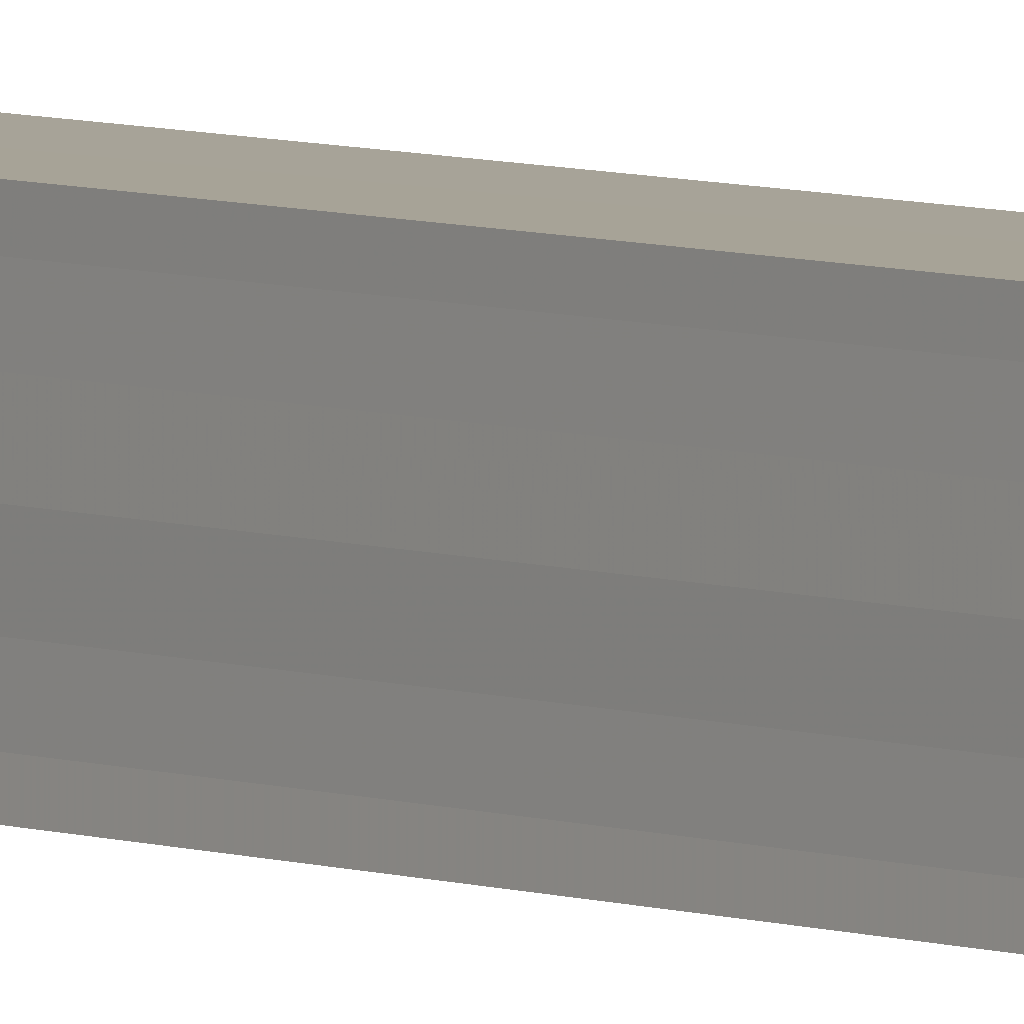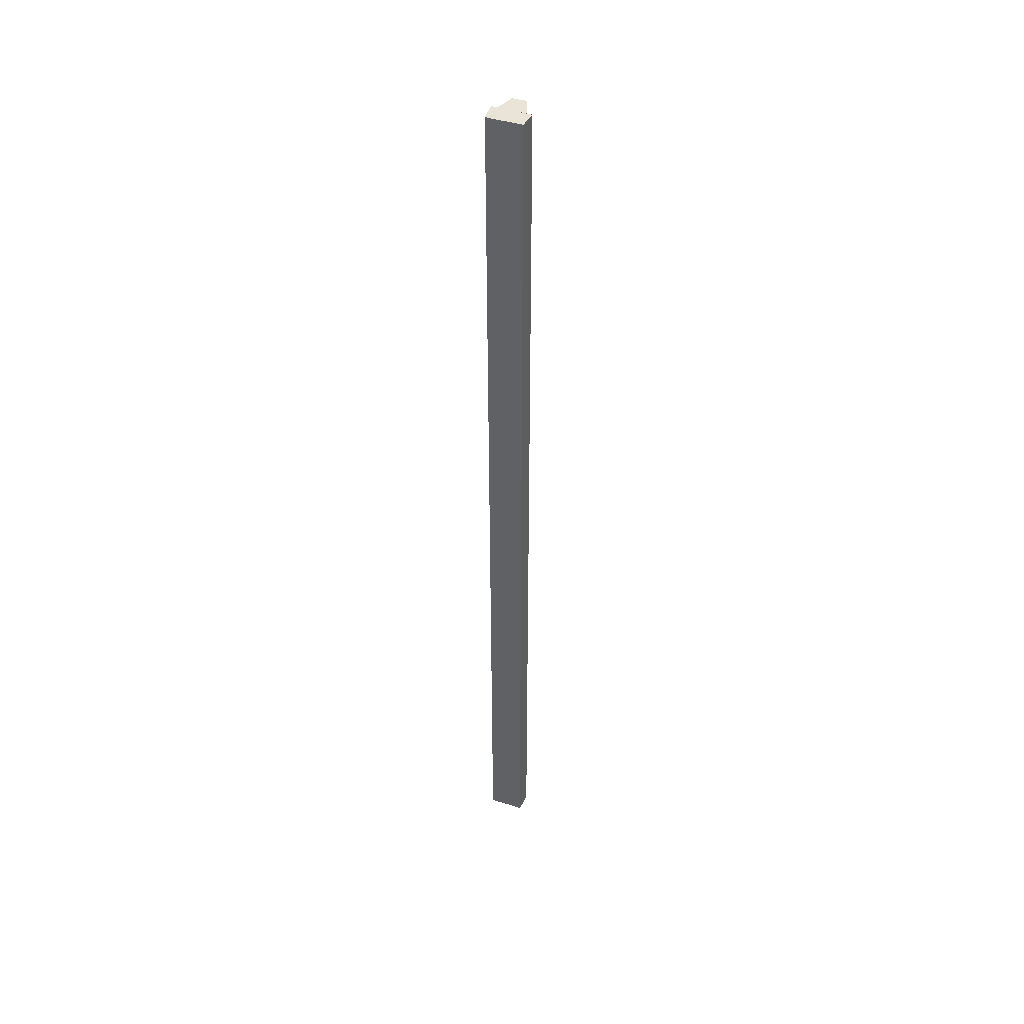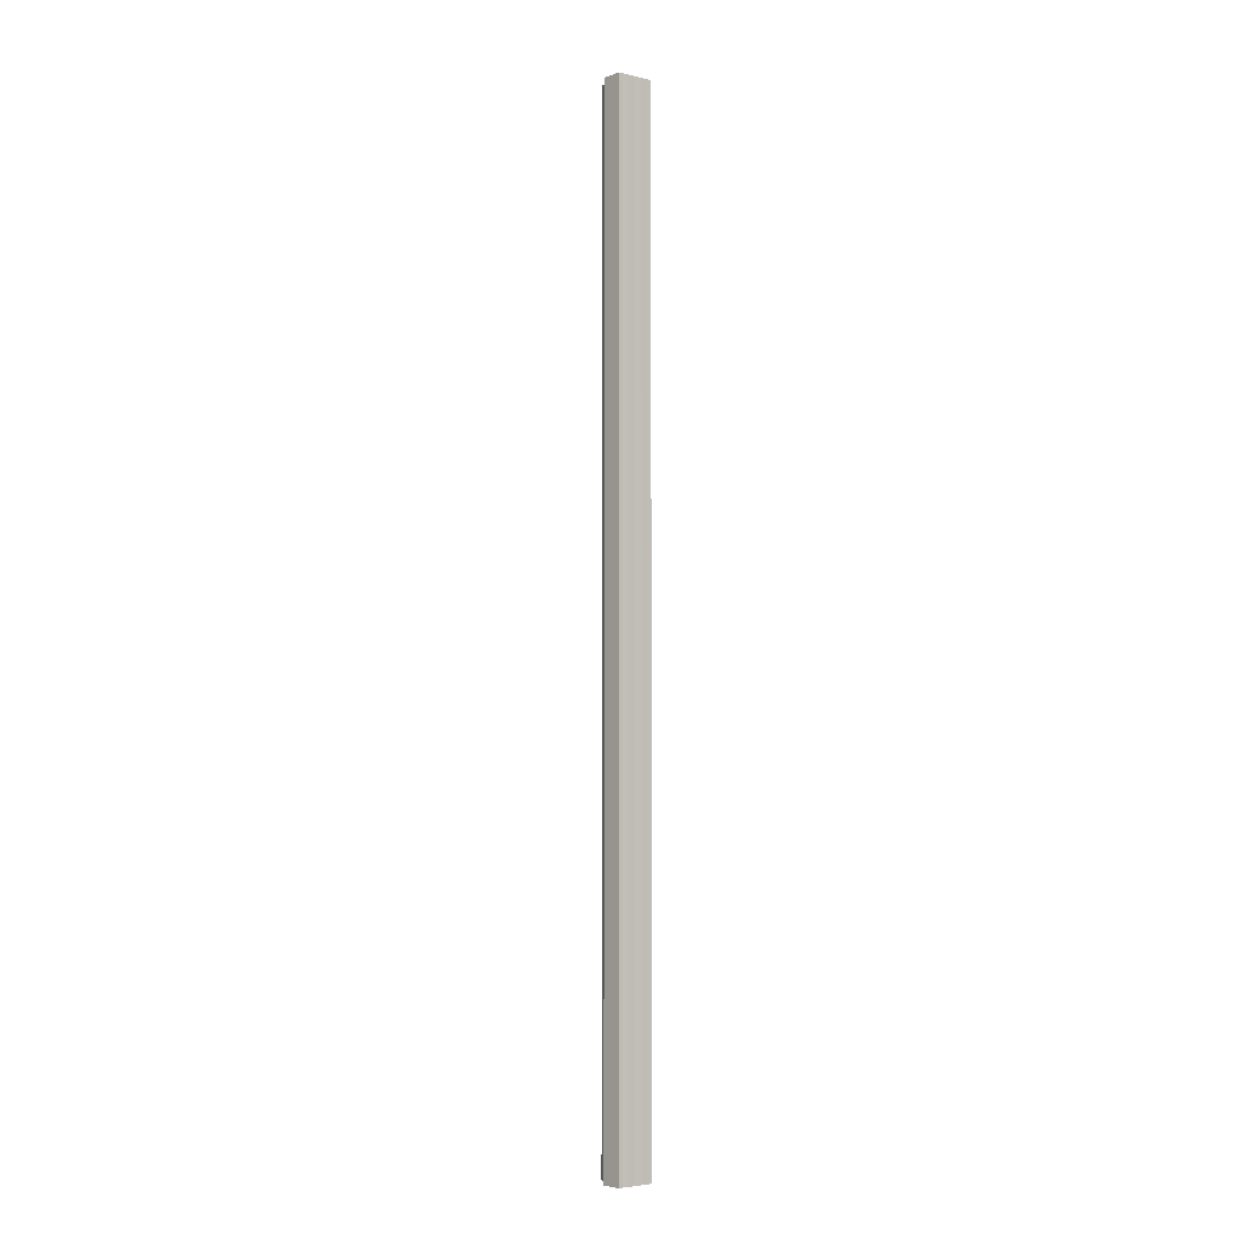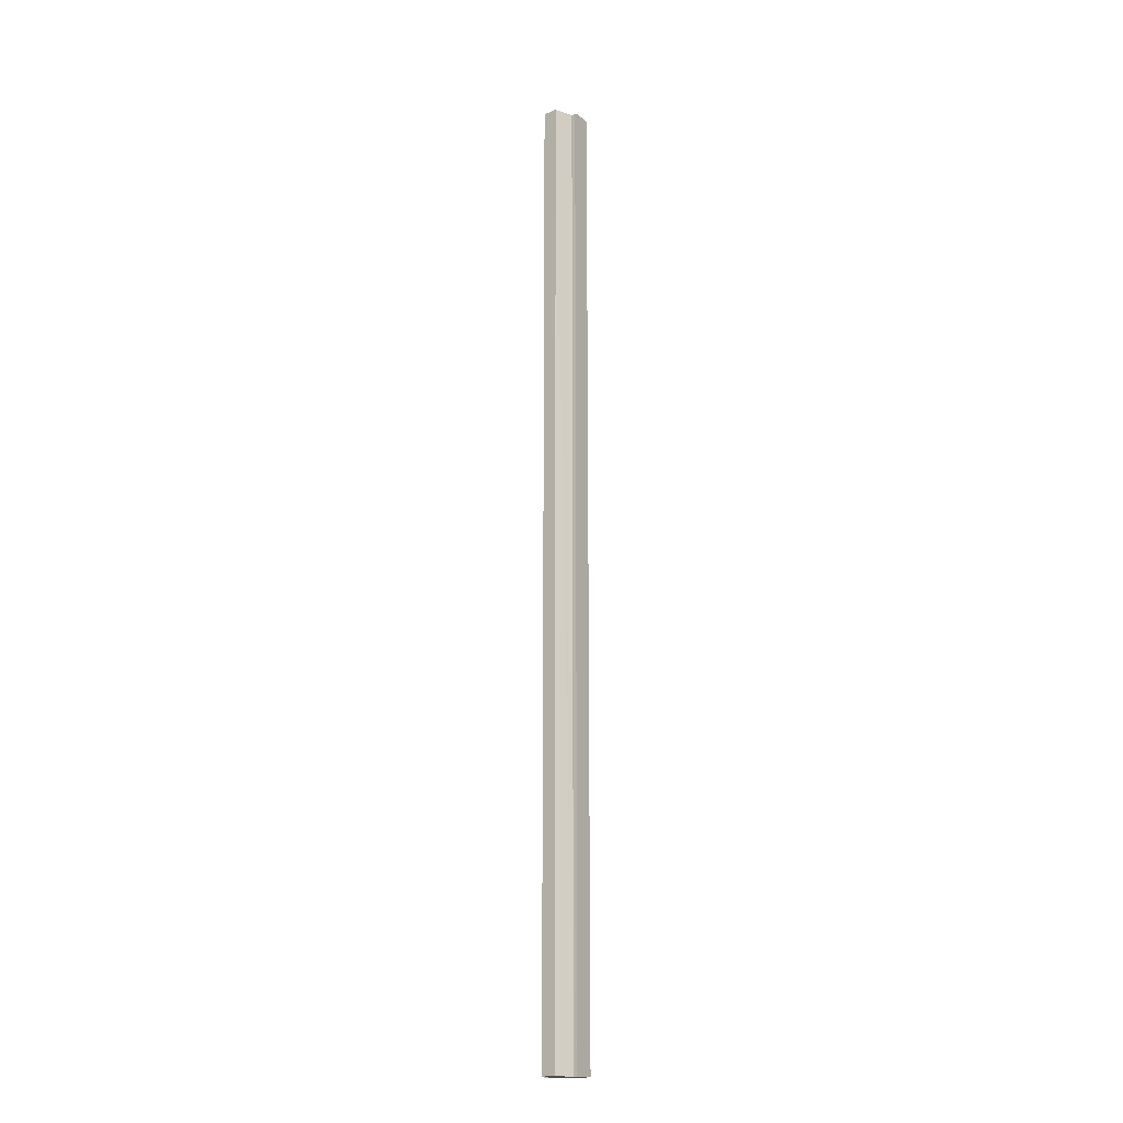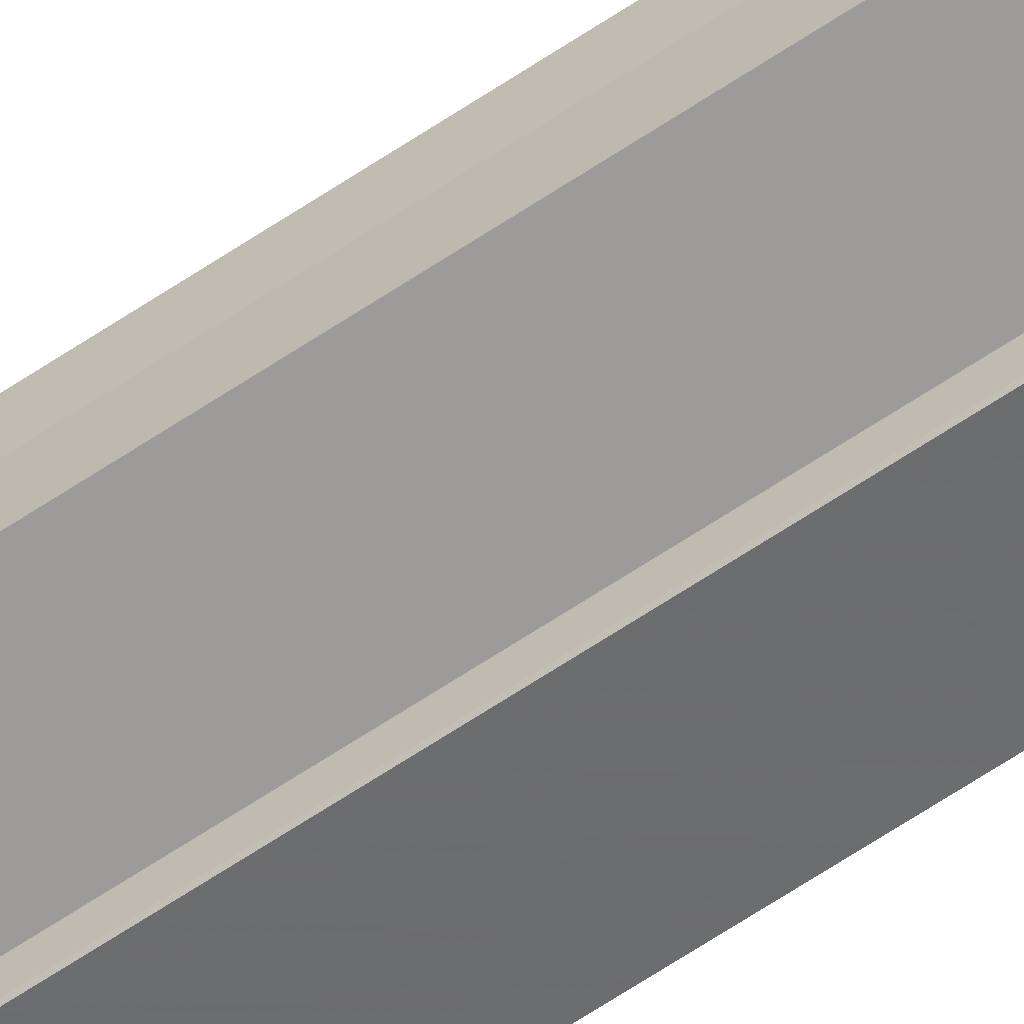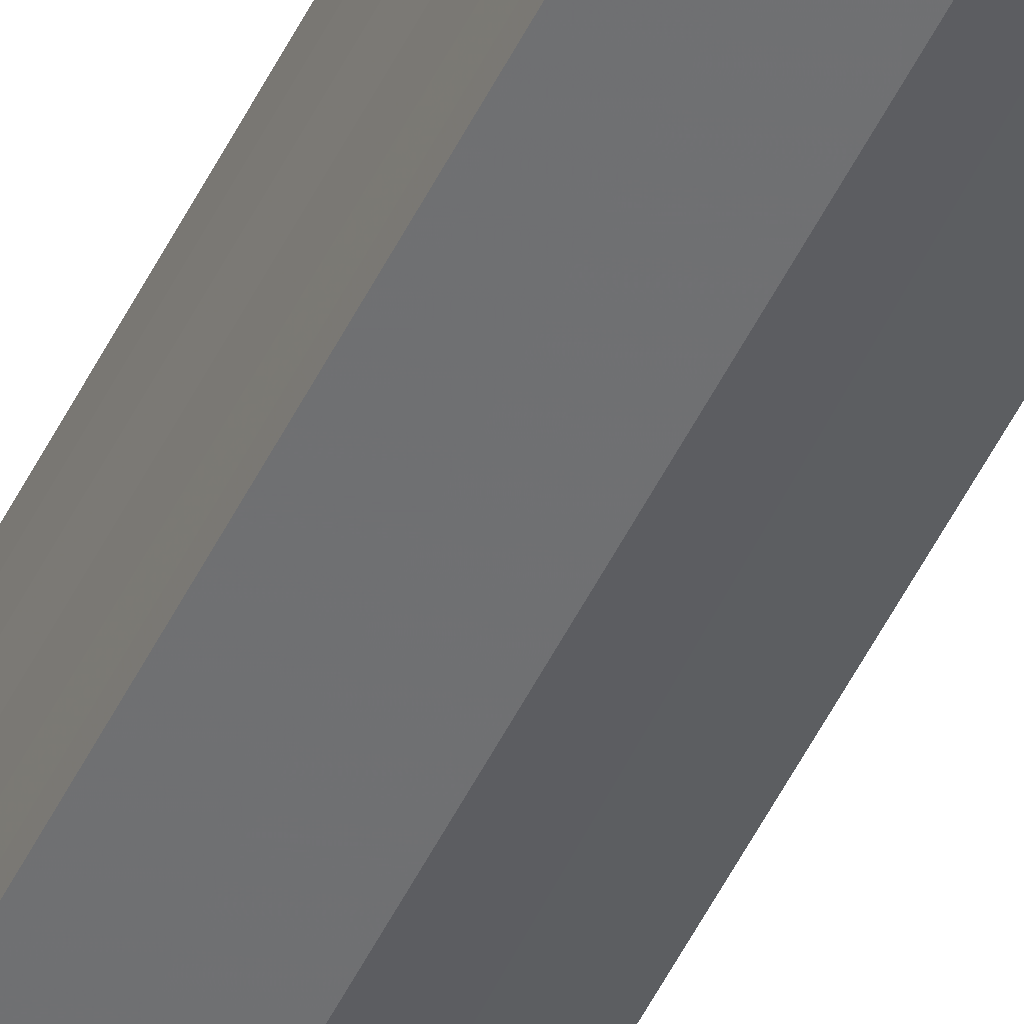
<metadata>
{"format":"obj","ext":"obj","renderer":"f3d","projection":"perspective","resolution":1024,"background":"white","views":[{"elev":4.7,"azim":-36.3,"up":"+Z"},{"elev":43.4,"azim":-69.2,"up":"+Y"},{"elev":-4.5,"azim":-126.9,"up":"+Y"},{"elev":-17.3,"azim":128.1,"up":"+Y"},{"elev":-57.2,"azim":126.0,"up":"+Z"},{"elev":-53.4,"azim":-26.1,"up":"+Z"}]}
</metadata>
<code>
o 4518
v 2223 1893 16.46
v 2223 1893 16.46
v 2223 1893 16.46
v 2223 1893 16.45
v 2223 1893 16.46
v 2223 1893 16.45
v 2223 1893 16.45
v 2223 1893 16.46
v 2223 1893 16.46
v 2223 1893 16.47
v 2223 1893 16.47
v 2223 1893 16.47
v 2223 1893 16.47
v 2223 1893 16.47
v 2223 1893 16.47
v 2223 1893 16.46
v 2223 1893 16.46
v 2223 1893 16.46
v 2223 1893 16.46
v 2223 1893 16.46
v 2223 1893 16.46
v 2223 1893 16.45
v 2223 1893 16.45
v 2223 1893 16.45
v 2223 1893 16.45
v 2223 1893 16.46
v 2223 1893 16.45
v 2223 1893 16.45
v 2223 1893 16.45
v 2223 1893 16.45
v 2223 1893 16.45
v 2223 1893 16.45
v 2223 1893 16.46
v 2223 1893 16.46
v 2223 1893 16.46
v 2223 1893 16.47
v 2223 1893 16.47
v 2223 1893 16.47
v 2223 1893 16.47
v 2223 1893 16.47
v 2223 1893 16.47
v 2223 1893 16.47
v 2223 1893 16.47
v 2223 1893 16.47
v 2223 1893 16.46
v 2223 1893 16.45
v 2223 1893 16.46
v 2223 1893 16.46
v 2223 1893 16.47
v 2223 1893 16.47
v 2223 1893 16.47
v 2223 1893 16.47
v 2223 1893 16.47
v 2223 1893 16.46
v 2223 1893 16.47
v 2223 1893 16.46
v 2223 1893 16.46
v 2223 1893 16.46
v 2223 1893 16.46
v 2223 1893 16.45
v 2223 1893 16.46
v 2223 1893 16.45
v 2223 1893 16.45
v 2223 1893 16.45
v 2223 1893 16.45
v 2223 1893 16.45
v 2223 1893 16.45
v 2223 1893 16.45
v 2223 1893 16.45
v 2223 1893 16.46
v 2223 1893 16.46
v 2223 1893 16.46
v 2223 1893 16.46
v 2223 1893 16.46
v 2223 1893 16.47
v 2223 1893 16.46
v 2223 1893 16.46
v 2223 1893 16.46
v 2223 1893 16.46
v 2223 1893 16.46
v 2223 1893 16.45
v 2223 1893 16.47
v 2223 1893 16.45
v 2223 1893 16.45
v 2223 1893 16.47
v 2223 1893 16.45
v 2223 1893 16.46
v 2223 1893 16.46
v 2223 1893 16.46
v 2223 1893 16.47
f 1 2 3
f 2 4 5
f 4 6 7
f 8 1 9
f 10 8 11
f 12 10 13
f 13 14 15
f 15 16 17
f 17 18 19
f 19 20 21
f 21 22 23
f 23 24 25
f 26 24 27
f 26 28 24
f 29 28 30
f 31 32 29
f 26 27 33
f 26 33 34
f 26 34 35
f 26 35 36
f 26 36 37
f 38 37 39
f 40 41 38
f 26 37 42
f 43 42 44
f 26 45 46
f 26 47 45
f 26 48 47
f 26 49 48
f 50 51 43
f 52 50 43
f 53 50 52
f 54 53 55
f 56 57 54
f 58 59 56
f 60 61 58
f 62 63 64
f 65 63 66
f 63 67 66
f 66 67 68
f 69 70 68
f 70 71 72
f 71 73 74
f 73 75 76
f 77 78 79
f 77 80 78
f 77 79 81
f 77 82 80
f 77 81 83
f 77 83 84
f 77 85 82
f 77 44 85
f 77 86 87
f 77 87 88
f 77 88 89
f 77 89 90

</code>
